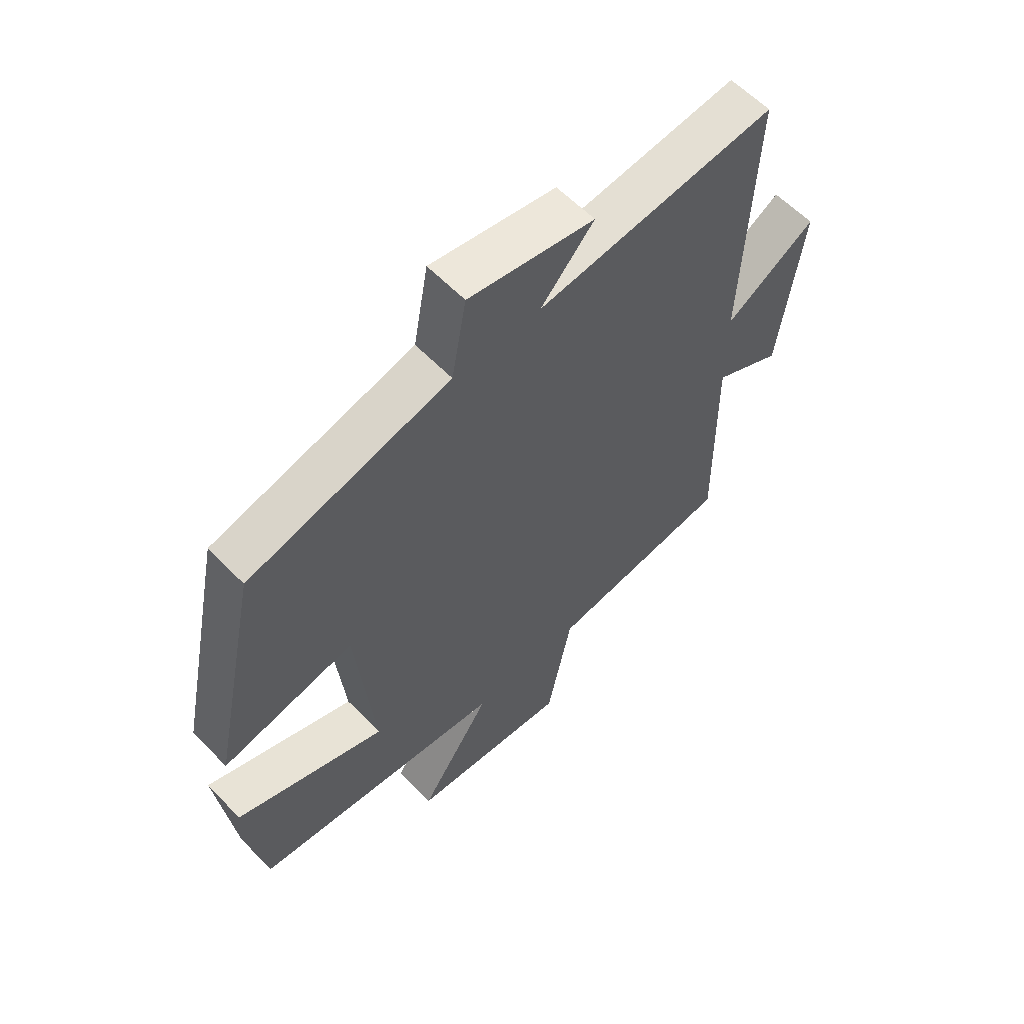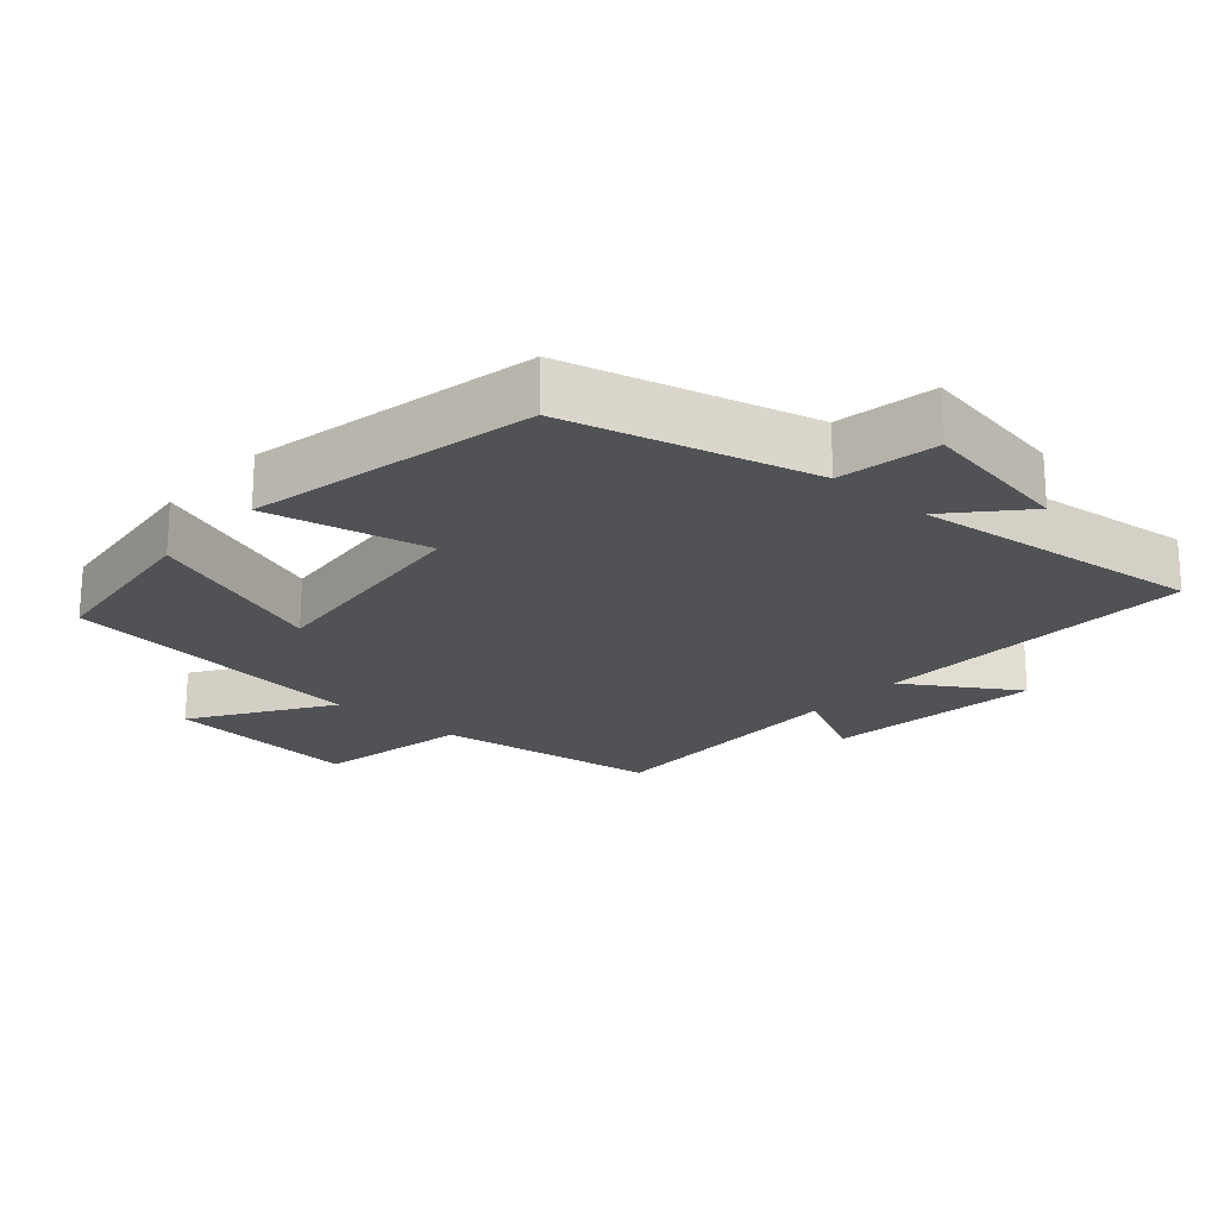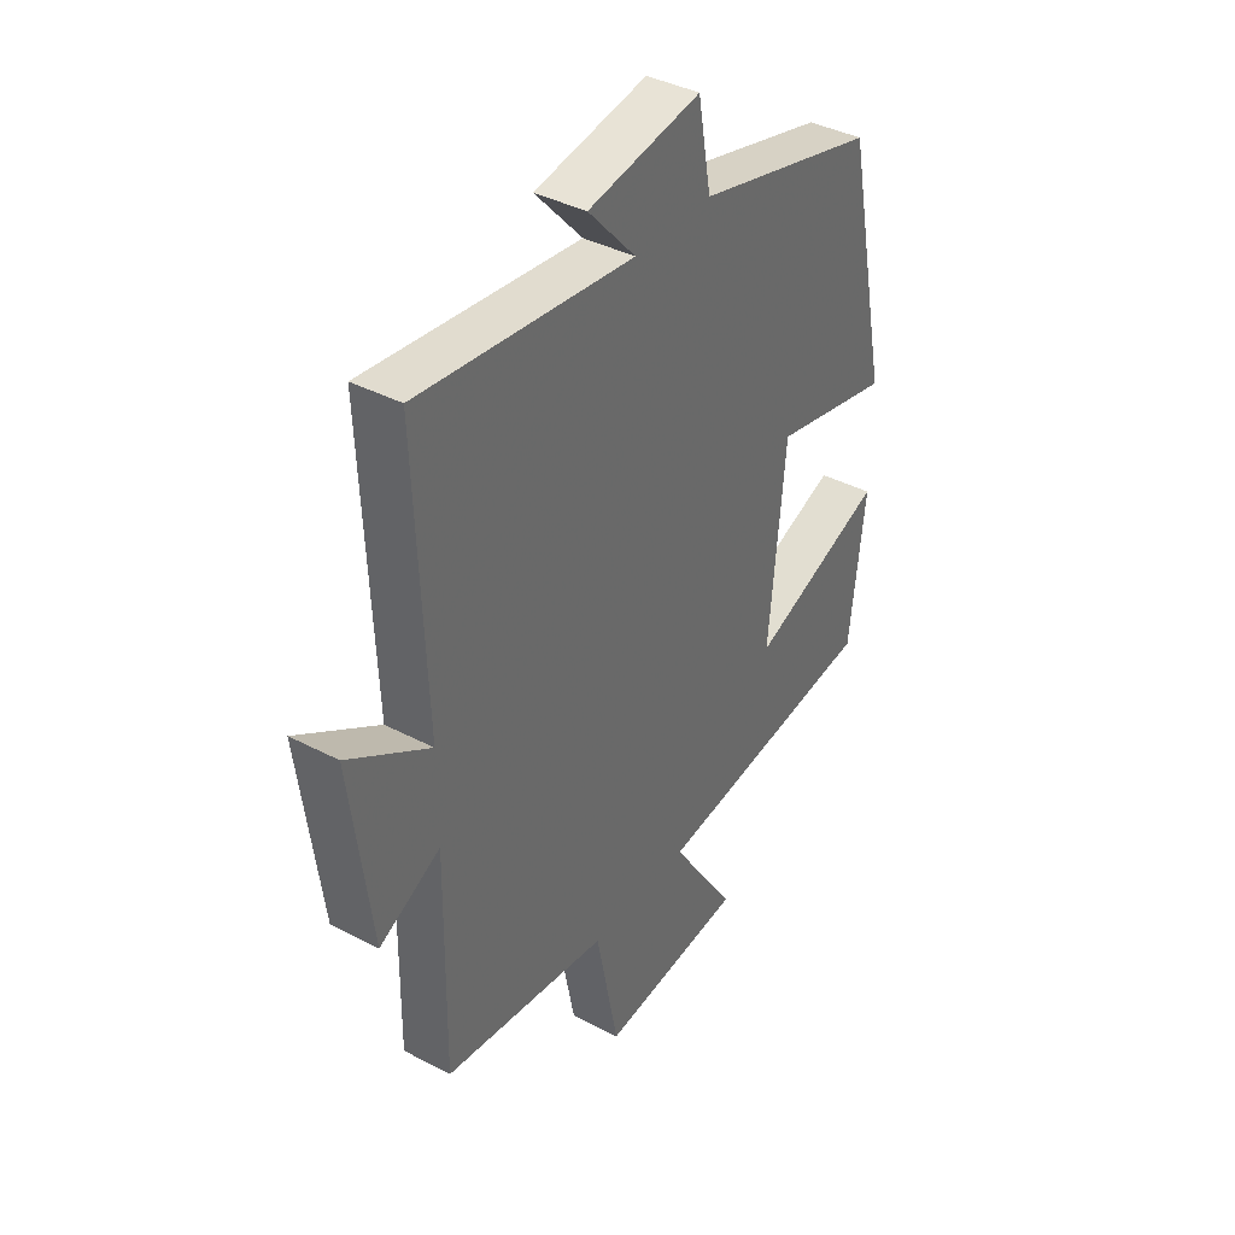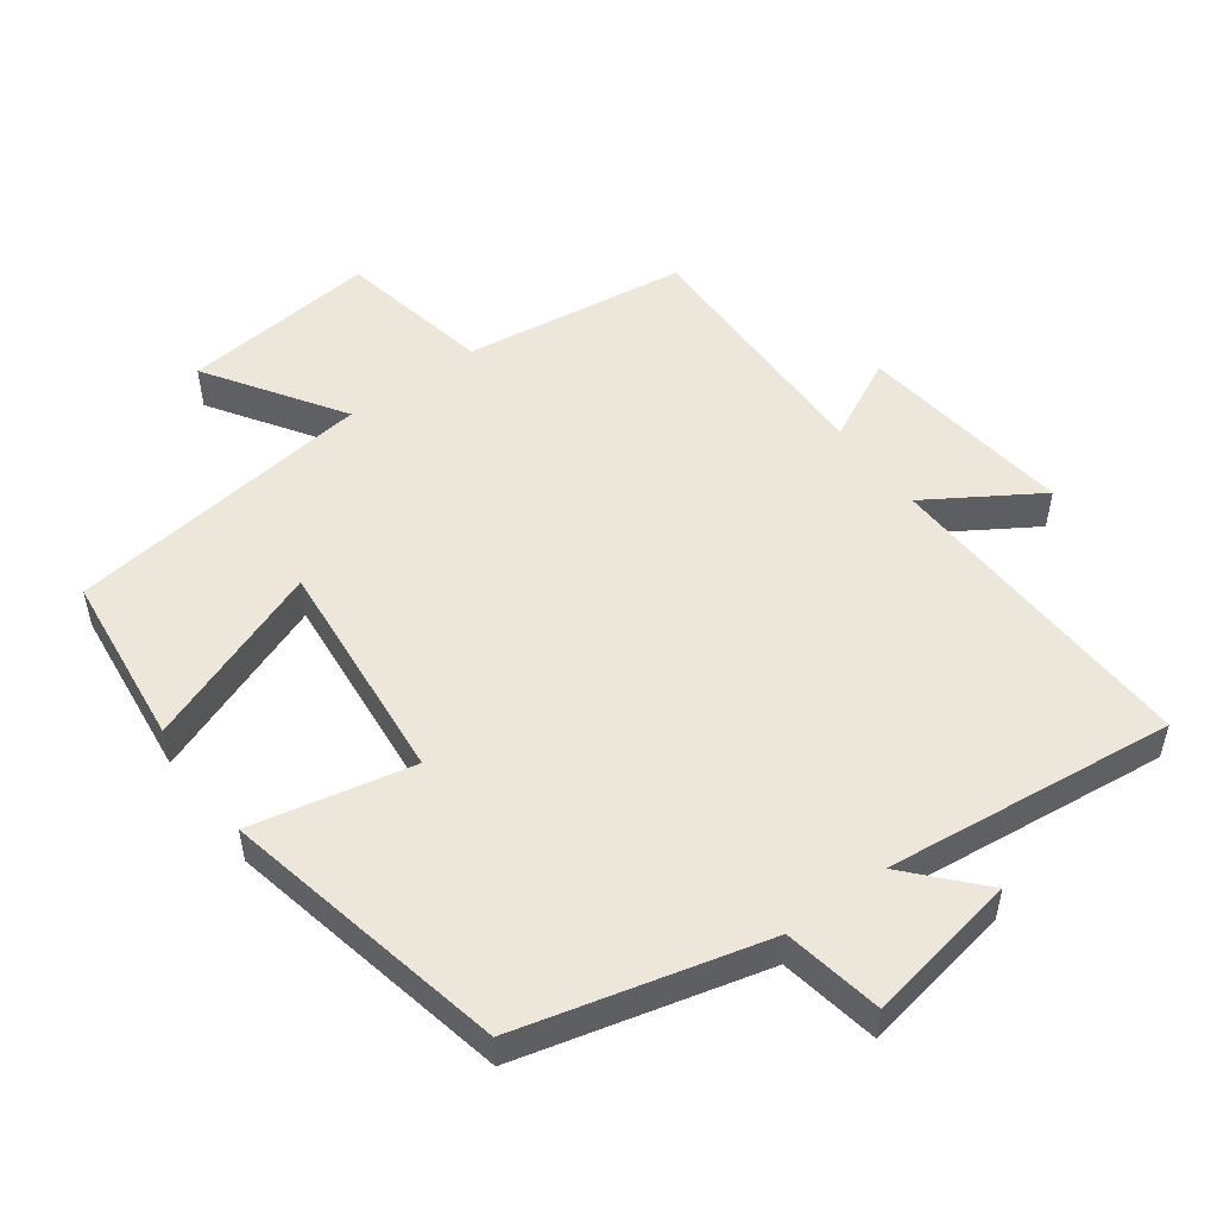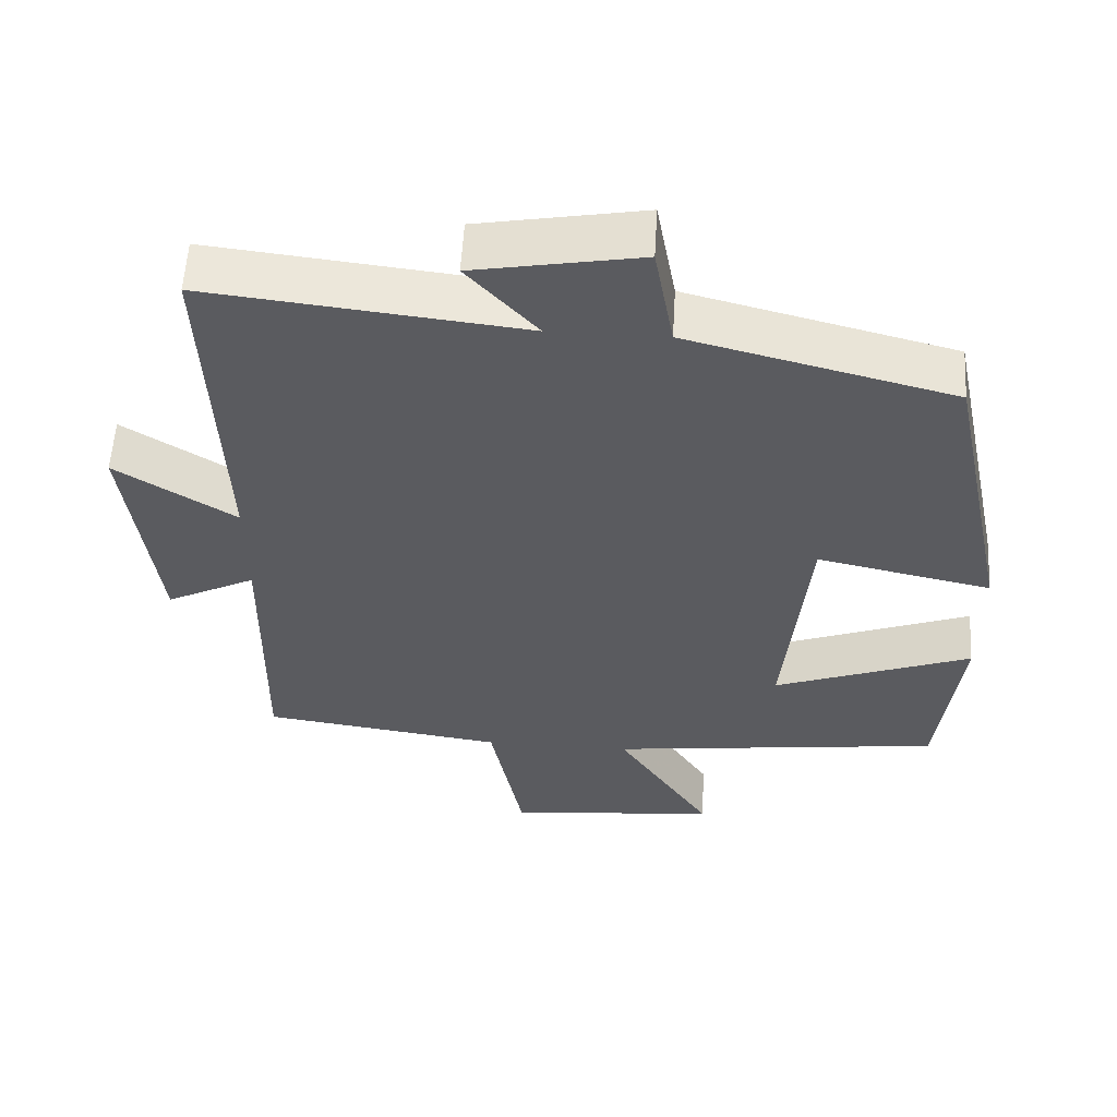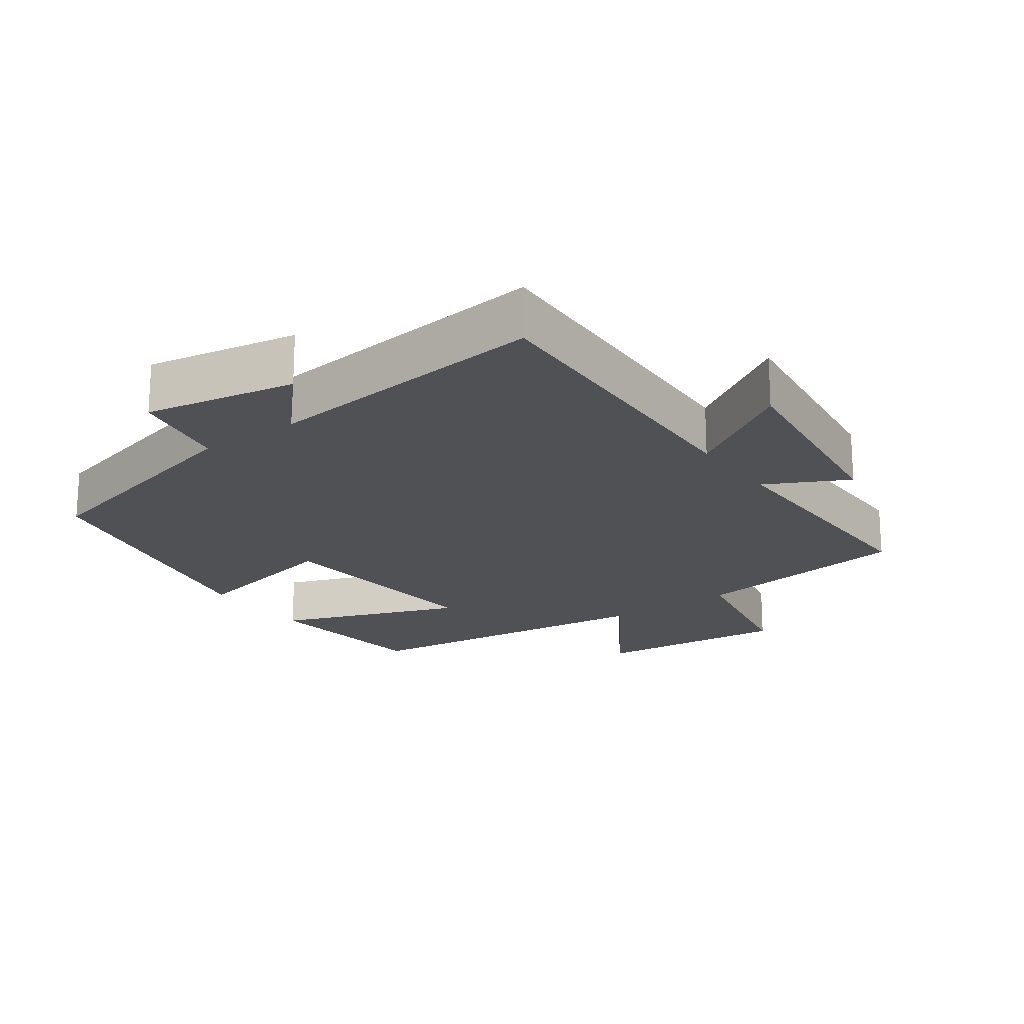
<metadata>
{"format":"obj","ext":"obj","renderer":"f3d","projection":"perspective","resolution":1024,"background":"white","views":[{"elev":59.7,"azim":-43.6,"up":"+Z"},{"elev":-21.3,"azim":-41.3,"up":"+Y"},{"elev":39.0,"azim":123.4,"up":"+Z"},{"elev":51.8,"azim":-36.3,"up":"+Y"},{"elev":56.7,"azim":-176.7,"up":"+Z"},{"elev":-19.9,"azim":35.7,"up":"+Y"}]}
</metadata>
<code>
v -0.47 0.07 -0.444
v -0.5 0.07 -0.19
v -0.234 0.07 -0.29
v -0.266 0.07 0.042
v -0.5 0.07 -0.008
v -0.413 0.07 0.409
v -0.057 0.07 0.5
v -0.031 0.07 0.644
v 0.191 0.07 0.604
v 0.097 0.07 0.5
v 0.519 0.07 0.547
v 0.5 0.07 0.075
v 0.66 0.07 0.176
v 0.62 0.07 -0.138
v 0.5 0.07 -0.077
v 0.505 0.07 -0.455
v 0.18 0.07 -0.5
v 0.136 0.07 -0.723
v -0.148 0.07 -0.695
v -0.02 0.07 -0.5
v -0.47 0 -0.444
v -0.5 0 -0.19
v -0.234 0 -0.29
v -0.266 0 0.042
v -0.5 0 -0.008
v -0.413 0 0.409
v -0.057 0 0.5
v -0.031 0 0.644
v 0.191 0 0.604
v 0.097 0 0.5
v 0.519 0 0.547
v 0.5 0 0.075
v 0.66 0 0.176
v 0.62 0 -0.138
v 0.5 0 -0.077
v 0.505 0 -0.455
v 0.18 0 -0.5
v 0.136 0 -0.723
v -0.148 0 -0.695
v -0.02 0 -0.5
f 17 18 19 20
f 15 16 17 20
f 15 20 1
f 12 13 14 15
f 12 15 1
f 10 11 12
f 7 8 9 10
f 4 5 6 7
f 3 4 7 10
f 1 2 3
f 12 1 3
f 3 10 12
f 40 39 38 37
f 40 37 36 35
f 21 40 35
f 35 34 33 32
f 21 35 32
f 32 31 30
f 30 29 28 27
f 27 26 25 24
f 30 27 24 23
f 23 22 21
f 23 21 32
f 32 30 23
f 1 21 22 2
f 2 22 23 3
f 3 23 24 4
f 4 24 25 5
f 5 25 26 6
f 6 26 27 7
f 7 27 28 8
f 8 28 29 9
f 9 29 30 10
f 10 30 31 11
f 11 31 32 12
f 12 32 33 13
f 13 33 34 14
f 14 34 35 15
f 15 35 36 16
f 16 36 37 17
f 17 37 38 18
f 18 38 39 19
f 19 39 40 20
f 20 40 21 1

</code>
